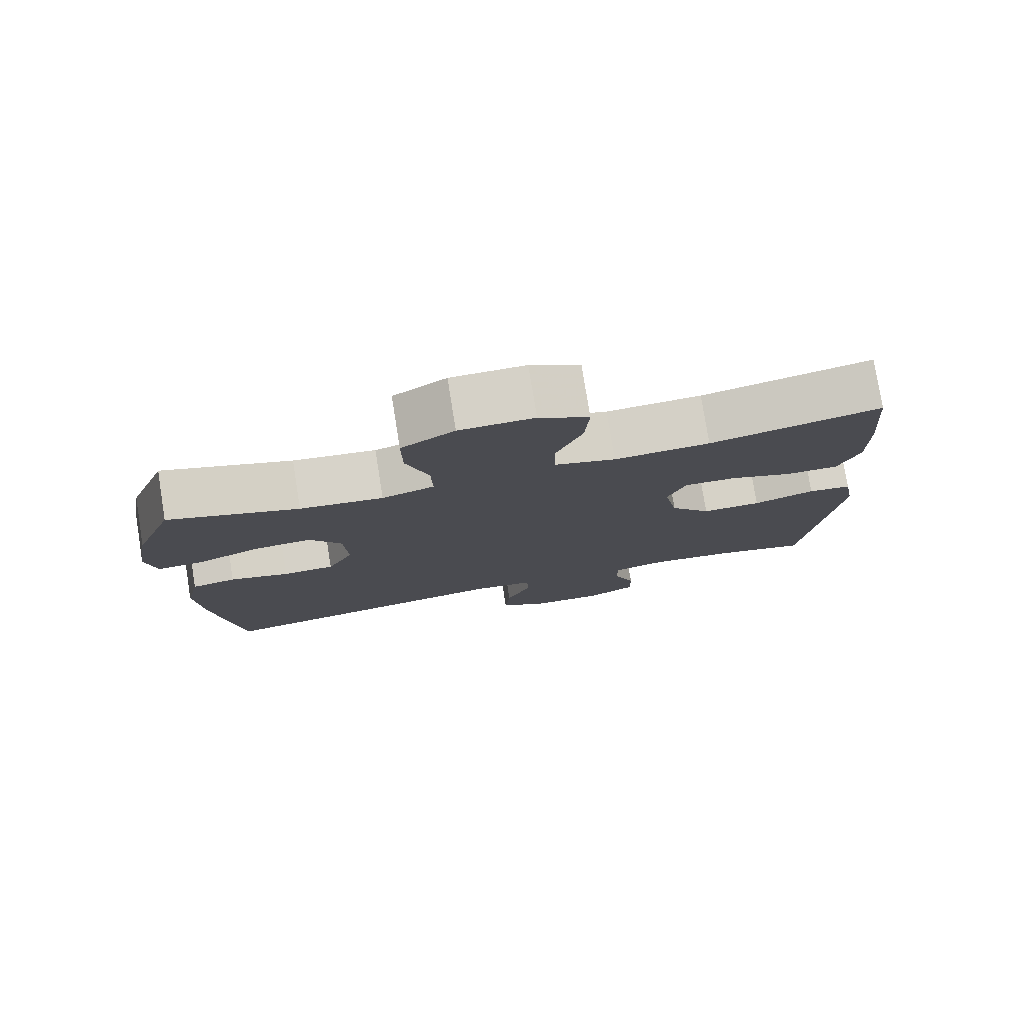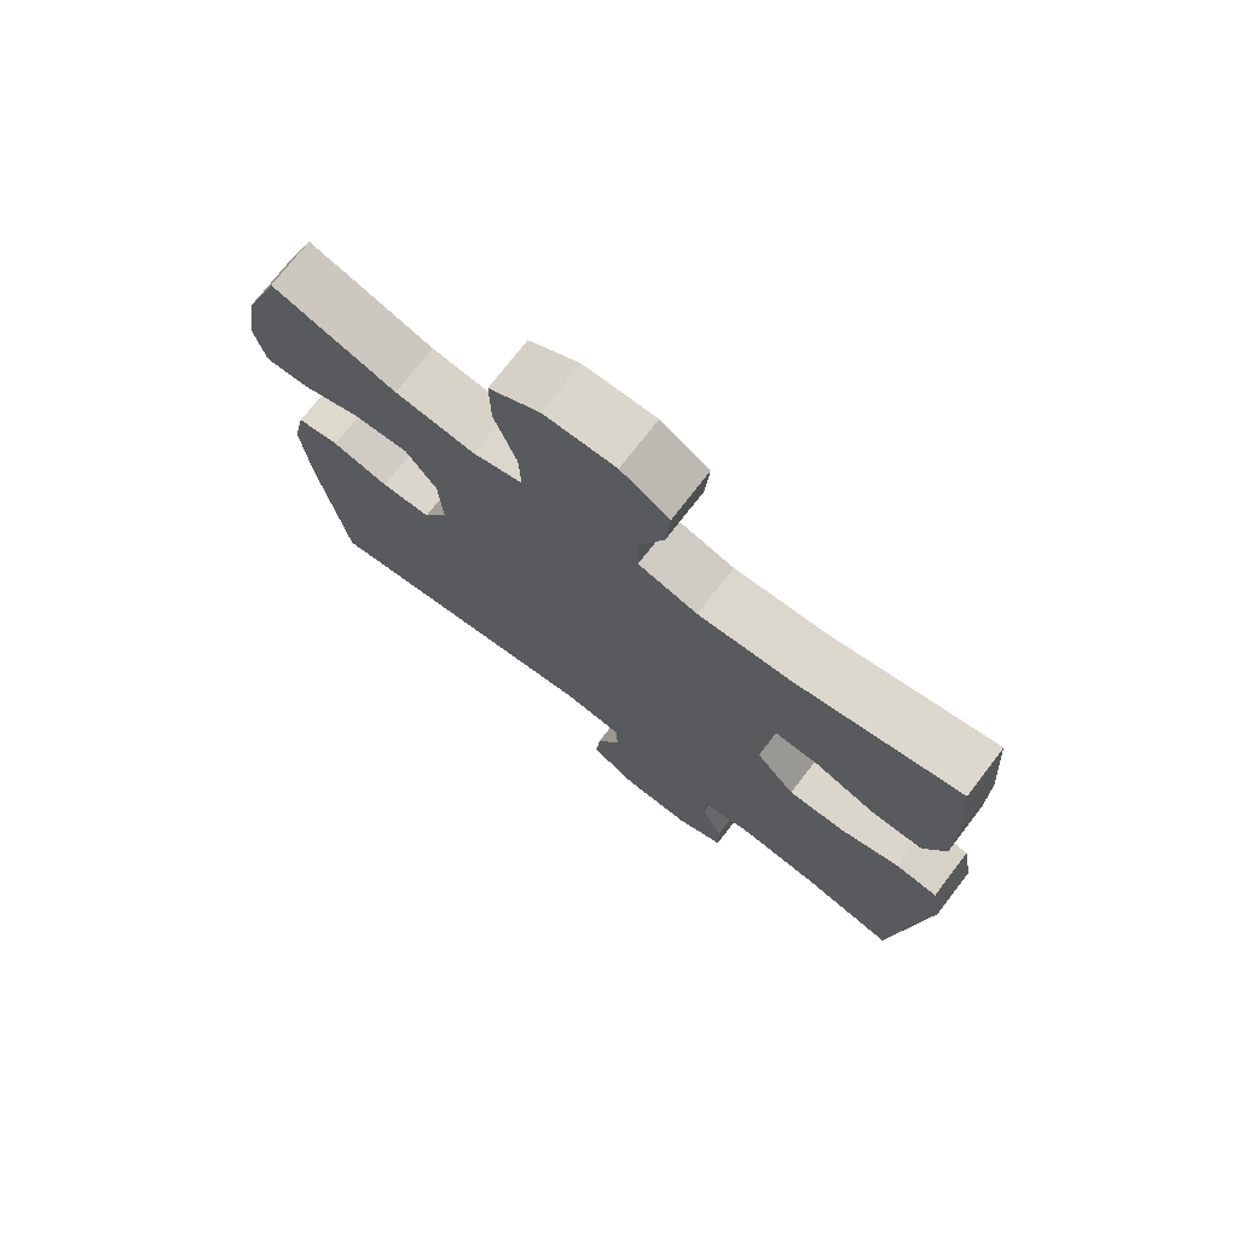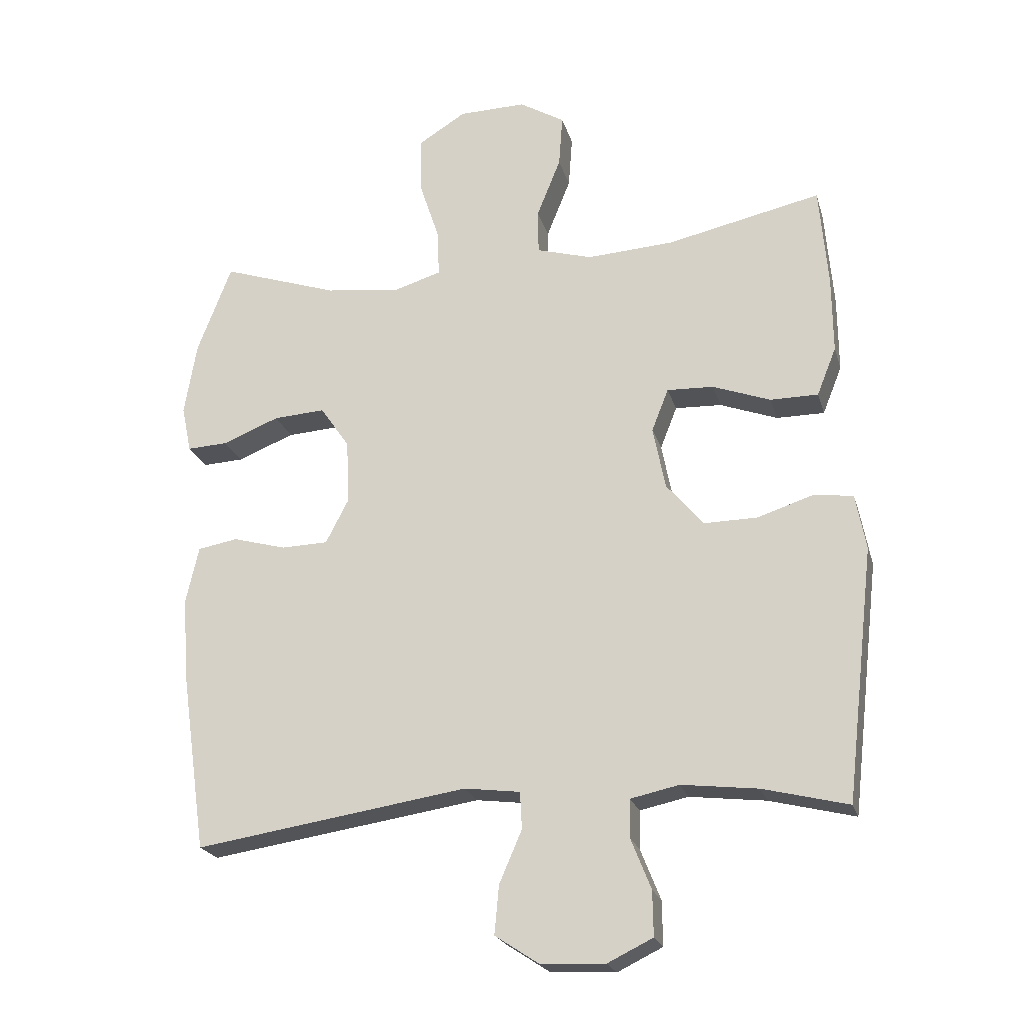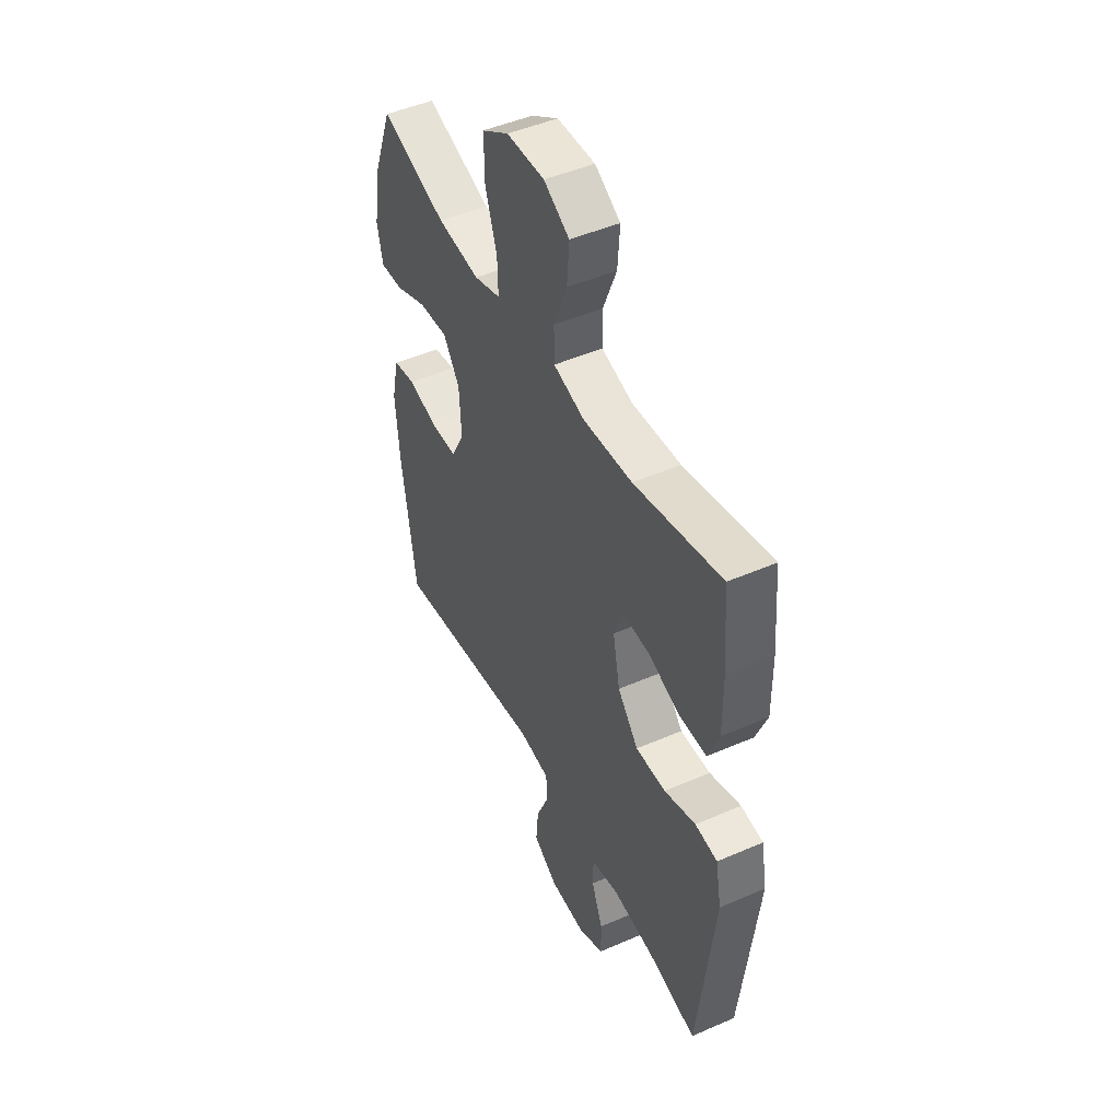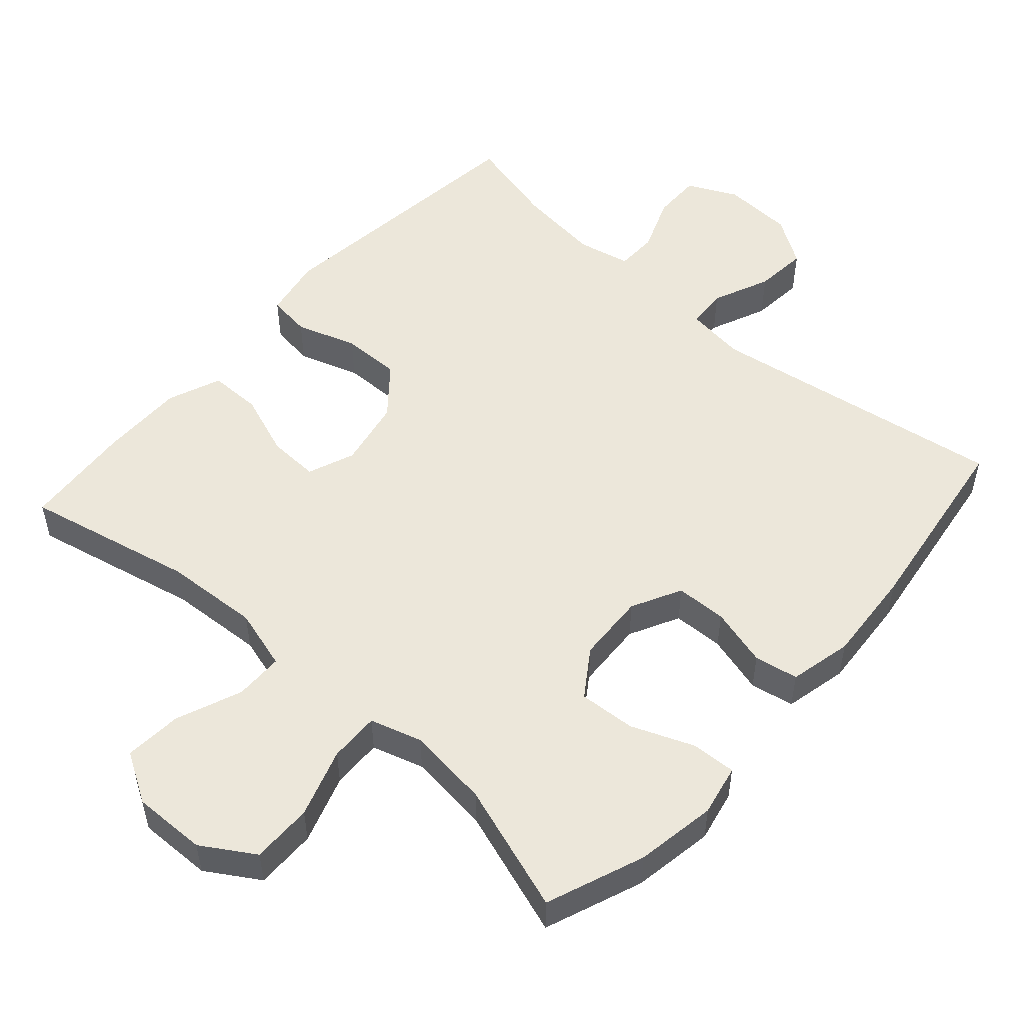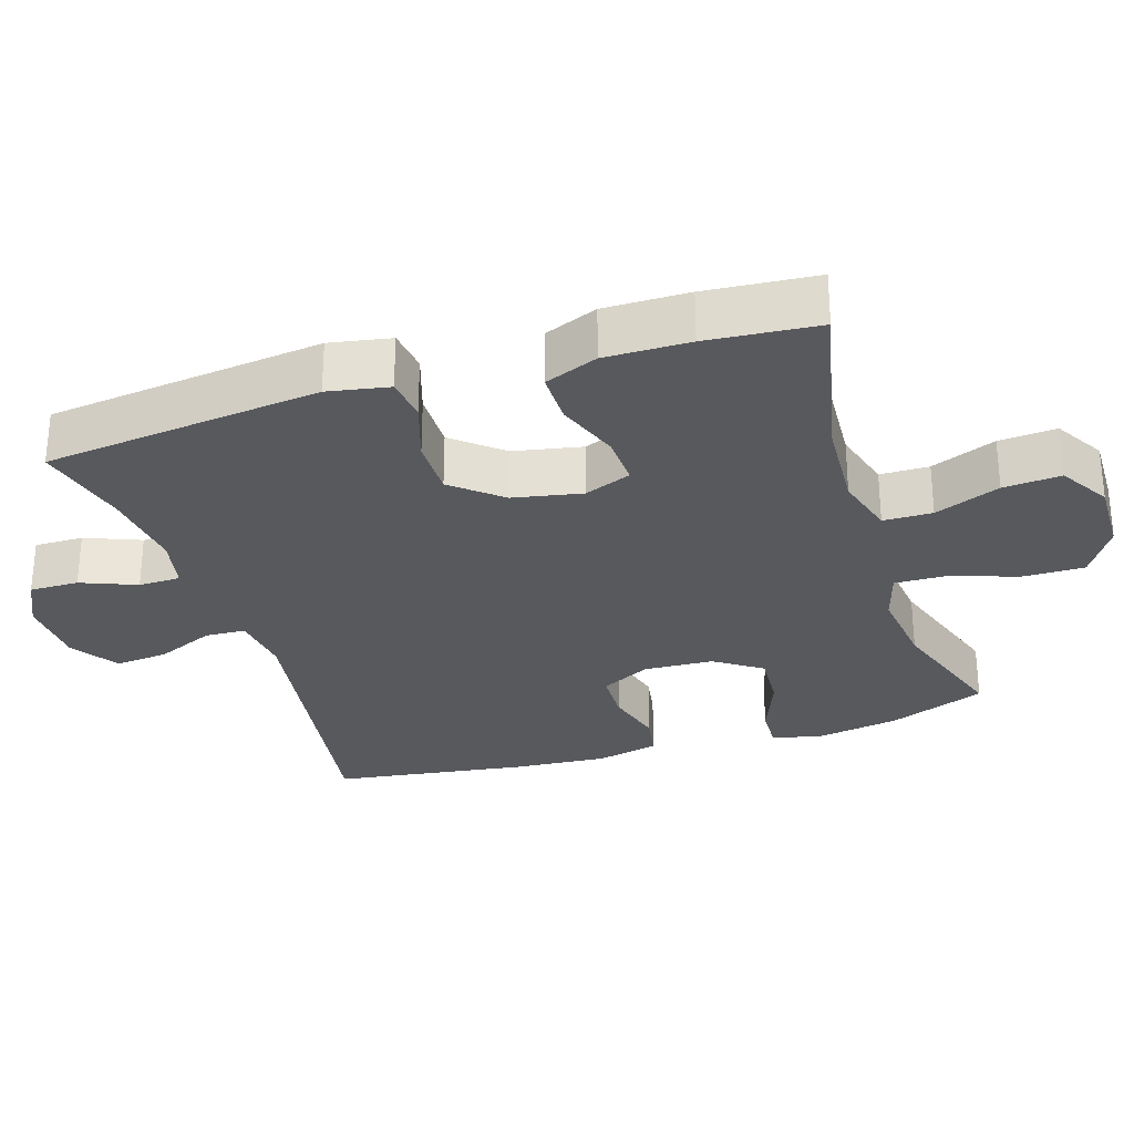
<metadata>
{"format":"obj","ext":"obj","renderer":"f3d","projection":"perspective","resolution":1024,"background":"white","views":[{"elev":78.2,"azim":170.9,"up":"+Z"},{"elev":74.1,"azim":-142.4,"up":"+Z"},{"elev":-22.2,"azim":-165.2,"up":"+Z"},{"elev":47.4,"azim":-116.2,"up":"+Z"},{"elev":52.1,"azim":41.6,"up":"+Y"},{"elev":-29.1,"azim":-72.4,"up":"+Y"}]}
</metadata>
<code>
v 0.5 0.07 0.5
v 0.553 0.07 0.362
v 0.572 0.07 0.248
v 0.557 0.07 0.176
v 0.494 0.07 0.179
v 0.406 0.07 0.214
v 0.326 0.07 0.219
v 0.281 0.07 0.153
v 0.276 0.07 0.055
v 0.312 0.07 -0.015
v 0.384 0.07 -0.017
v 0.467 0.07 0.006
v 0.529 0.07 -0.005
v 0.549 0.07 -0.094
v 0.539 0.07 -0.226
v 0.5 0.07 -0.5
v 0.078 0.07 -0.436
v -0.008 0.07 -0.447
v -0.011 0.07 -0.504
v 0.024 0.07 -0.585
v 0.031 0.07 -0.66
v -0.036 0.07 -0.704
v -0.136 0.07 -0.709
v -0.206 0.07 -0.675
v -0.205 0.07 -0.606
v -0.174 0.07 -0.528
v -0.175 0.07 -0.469
v -0.25 0.07 -0.453
v -0.368 0.07 -0.467
v -0.5 0.07 -0.5
v -0.545 0.07 -0.11
v -0.529 0.07 -0.024
v -0.468 0.07 -0.016
v -0.382 0.07 -0.044
v -0.299 0.07 -0.045
v -0.242 0.07 0.023
v -0.223 0.07 0.12
v -0.249 0.07 0.186
v -0.321 0.07 0.183
v -0.41 0.07 0.15
v -0.484 0.07 0.15
v -0.514 0.07 0.225
v -0.513 0.07 0.344
v -0.5 0.07 0.5
v -0.261 0.07 0.448
v -0.127 0.07 0.44
v -0.041 0.07 0.465
v -0.04 0.07 0.534
v -0.077 0.07 0.626
v -0.083 0.07 0.707
v -0.013 0.07 0.749
v 0.091 0.07 0.747
v 0.165 0.07 0.701
v 0.164 0.07 0.615
v 0.132 0.07 0.518
v 0.13 0.07 0.447
v 0.203 0.07 0.425
v 0.319 0.07 0.439
v 0.5 0 0.5
v 0.553 0 0.362
v 0.572 0 0.248
v 0.557 0 0.176
v 0.494 0 0.179
v 0.406 0 0.214
v 0.326 0 0.219
v 0.281 0 0.153
v 0.276 0 0.055
v 0.312 0 -0.015
v 0.384 0 -0.017
v 0.467 0 0.006
v 0.529 0 -0.005
v 0.549 0 -0.094
v 0.539 0 -0.226
v 0.5 0 -0.5
v 0.078 0 -0.436
v -0.008 0 -0.447
v -0.011 0 -0.504
v 0.024 0 -0.585
v 0.031 0 -0.66
v -0.036 0 -0.704
v -0.136 0 -0.709
v -0.206 0 -0.675
v -0.205 0 -0.606
v -0.174 0 -0.528
v -0.175 0 -0.469
v -0.25 0 -0.453
v -0.368 0 -0.467
v -0.5 0 -0.5
v -0.545 0 -0.11
v -0.529 0 -0.024
v -0.468 0 -0.016
v -0.382 0 -0.044
v -0.299 0 -0.045
v -0.242 0 0.023
v -0.223 0 0.12
v -0.249 0 0.186
v -0.321 0 0.183
v -0.41 0 0.15
v -0.484 0 0.15
v -0.514 0 0.225
v -0.513 0 0.344
v -0.5 0 0.5
v -0.261 0 0.448
v -0.127 0 0.44
v -0.041 0 0.465
v -0.04 0 0.534
v -0.077 0 0.626
v -0.083 0 0.707
v -0.013 0 0.749
v 0.091 0 0.747
v 0.165 0 0.701
v 0.164 0 0.615
v 0.132 0 0.518
v 0.13 0 0.447
v 0.203 0 0.425
v 0.319 0 0.439
f 53 54 55
f 52 53 55
f 51 52 55
f 50 51 55
f 49 50 55
f 48 49 55
f 47 48 55 56
f 46 47 56 57
f 43 44 45
f 42 43 45
f 41 42 45
f 40 41 45
f 39 40 45
f 38 39 45 46
f 37 38 46 57
f 32 33 34
f 31 32 34
f 30 31 34
f 29 30 34
f 28 29 34 35
f 27 28 35 36
f 24 25 26
f 23 24 26
f 22 23 26
f 21 22 26
f 20 21 26
f 19 20 26
f 18 19 26 27
f 15 16 17
f 14 15 17
f 13 14 17
f 12 13 17
f 11 12 17
f 10 11 17 18
f 27 36 37
f 18 27 37
f 10 18 37
f 9 10 37
f 4 5 6
f 3 4 6
f 2 3 6
f 1 2 6
f 58 1 6
f 58 6 7
f 57 58 7 8
f 8 9 37 57
f 113 112 111
f 113 111 110
f 113 110 109
f 113 109 108
f 113 108 107
f 113 107 106
f 114 113 106 105
f 115 114 105 104
f 103 102 101
f 103 101 100
f 103 100 99
f 103 99 98
f 103 98 97
f 104 103 97 96
f 115 104 96 95
f 92 91 90
f 92 90 89
f 92 89 88
f 92 88 87
f 93 92 87 86
f 94 93 86 85
f 84 83 82
f 84 82 81
f 84 81 80
f 84 80 79
f 84 79 78
f 84 78 77
f 85 84 77 76
f 75 74 73
f 75 73 72
f 75 72 71
f 75 71 70
f 75 70 69
f 76 75 69 68
f 95 94 85
f 95 85 76
f 95 76 68
f 95 68 67
f 64 63 62
f 64 62 61
f 64 61 60
f 64 60 59
f 64 59 116
f 65 64 116
f 66 65 116 115
f 115 95 67 66
f 1 59 60 2
f 2 60 61 3
f 3 61 62 4
f 4 62 63 5
f 5 63 64 6
f 6 64 65 7
f 7 65 66 8
f 8 66 67 9
f 9 67 68 10
f 10 68 69 11
f 11 69 70 12
f 12 70 71 13
f 13 71 72 14
f 14 72 73 15
f 15 73 74 16
f 16 74 75 17
f 17 75 76 18
f 18 76 77 19
f 19 77 78 20
f 20 78 79 21
f 21 79 80 22
f 22 80 81 23
f 23 81 82 24
f 24 82 83 25
f 25 83 84 26
f 26 84 85 27
f 27 85 86 28
f 28 86 87 29
f 29 87 88 30
f 30 88 89 31
f 31 89 90 32
f 32 90 91 33
f 33 91 92 34
f 34 92 93 35
f 35 93 94 36
f 36 94 95 37
f 37 95 96 38
f 38 96 97 39
f 39 97 98 40
f 40 98 99 41
f 41 99 100 42
f 42 100 101 43
f 43 101 102 44
f 44 102 103 45
f 45 103 104 46
f 46 104 105 47
f 47 105 106 48
f 48 106 107 49
f 49 107 108 50
f 50 108 109 51
f 51 109 110 52
f 52 110 111 53
f 53 111 112 54
f 54 112 113 55
f 55 113 114 56
f 56 114 115 57
f 57 115 116 58
f 58 116 59 1

</code>
